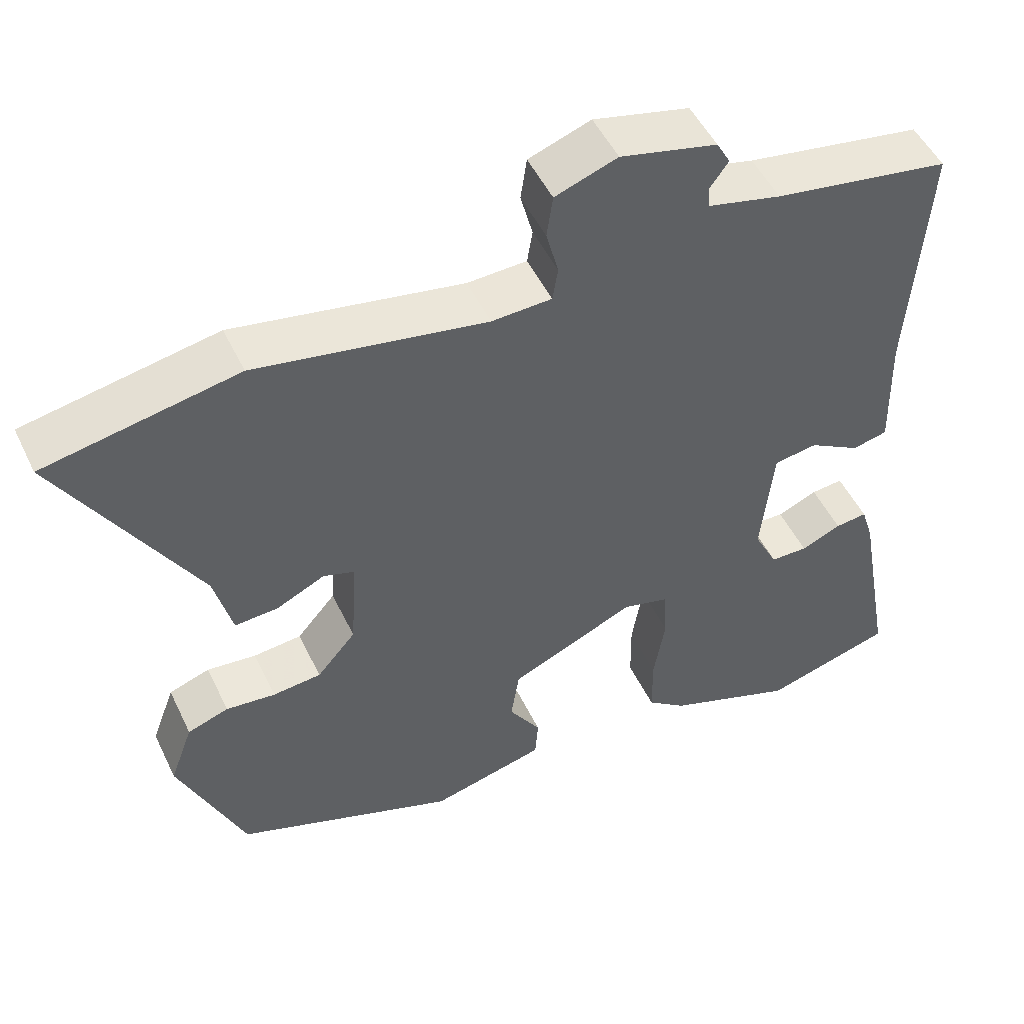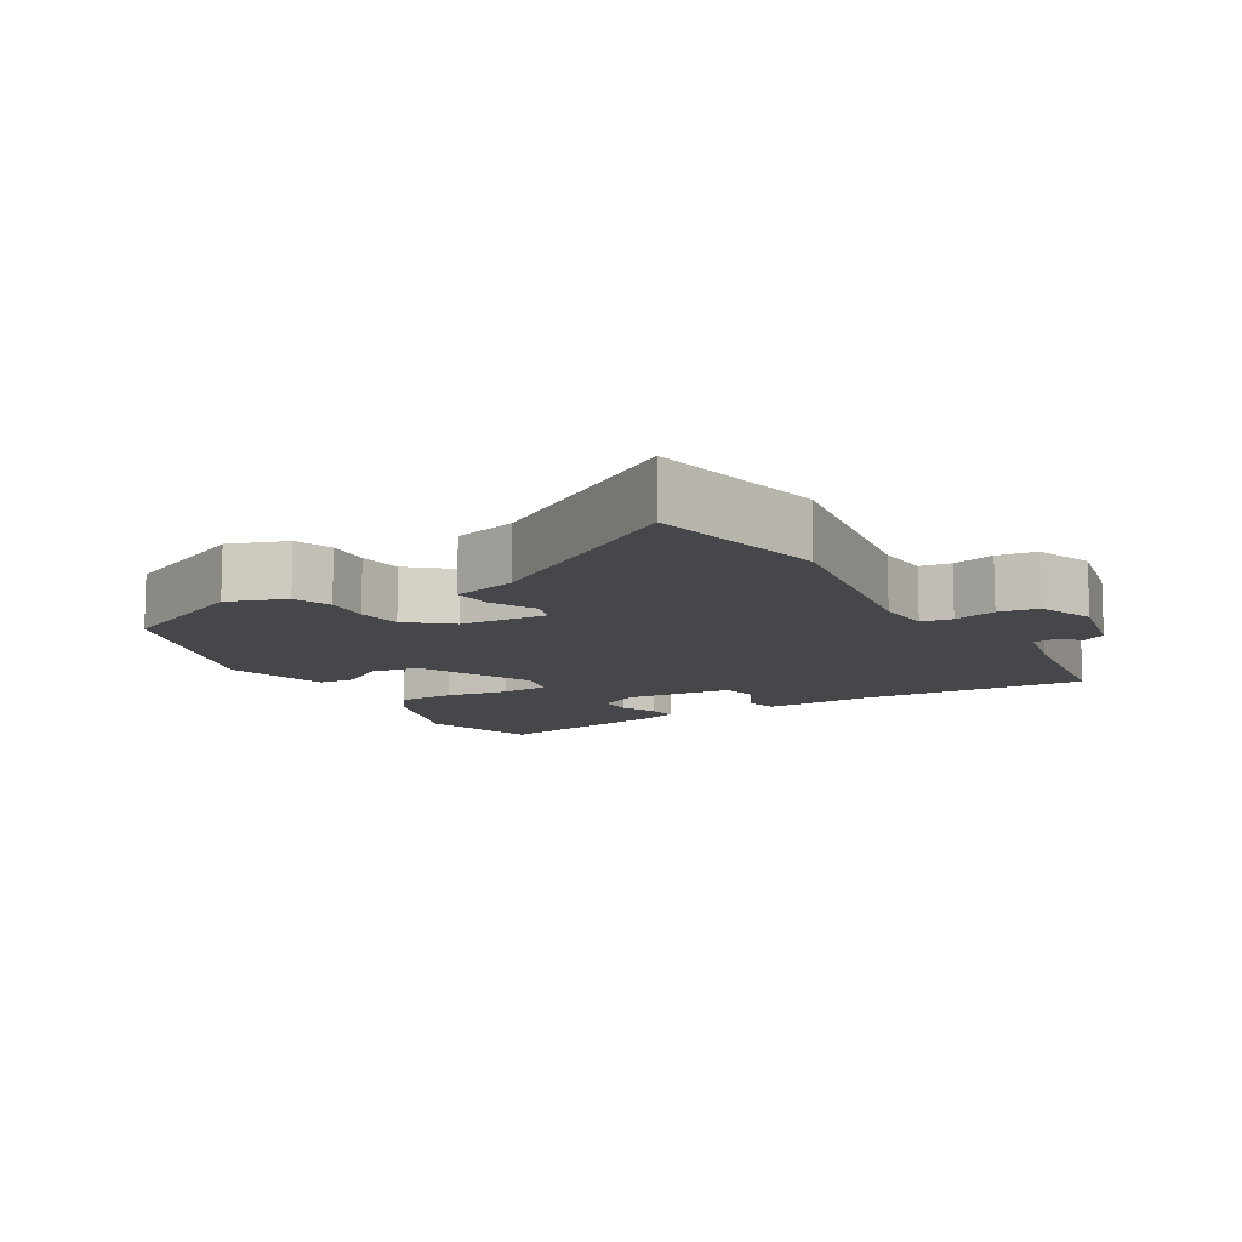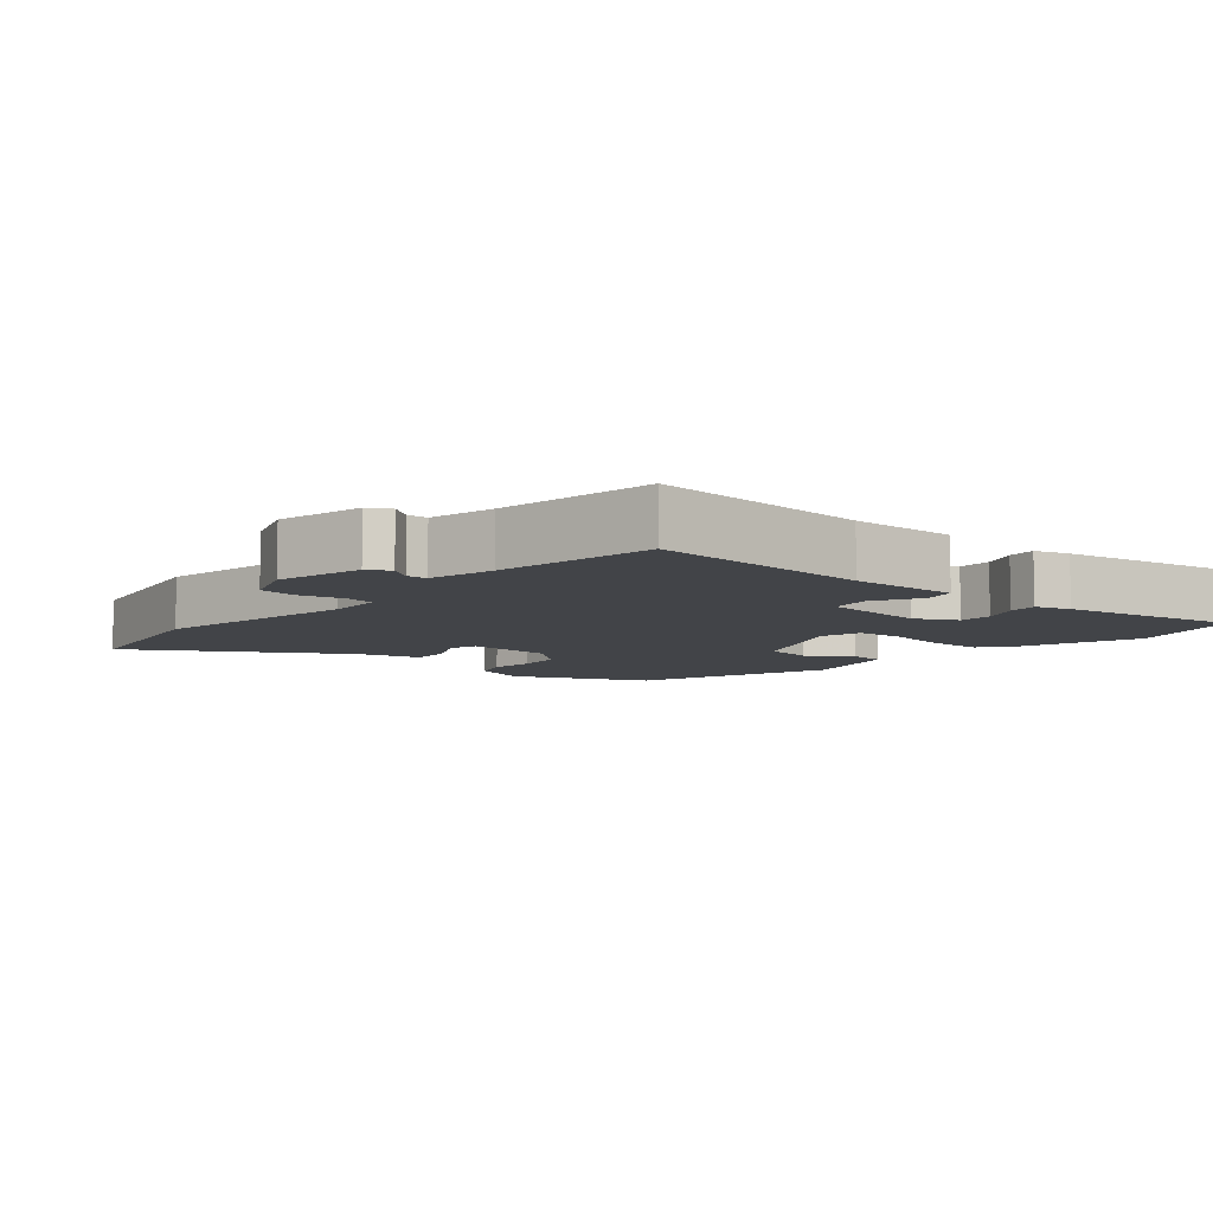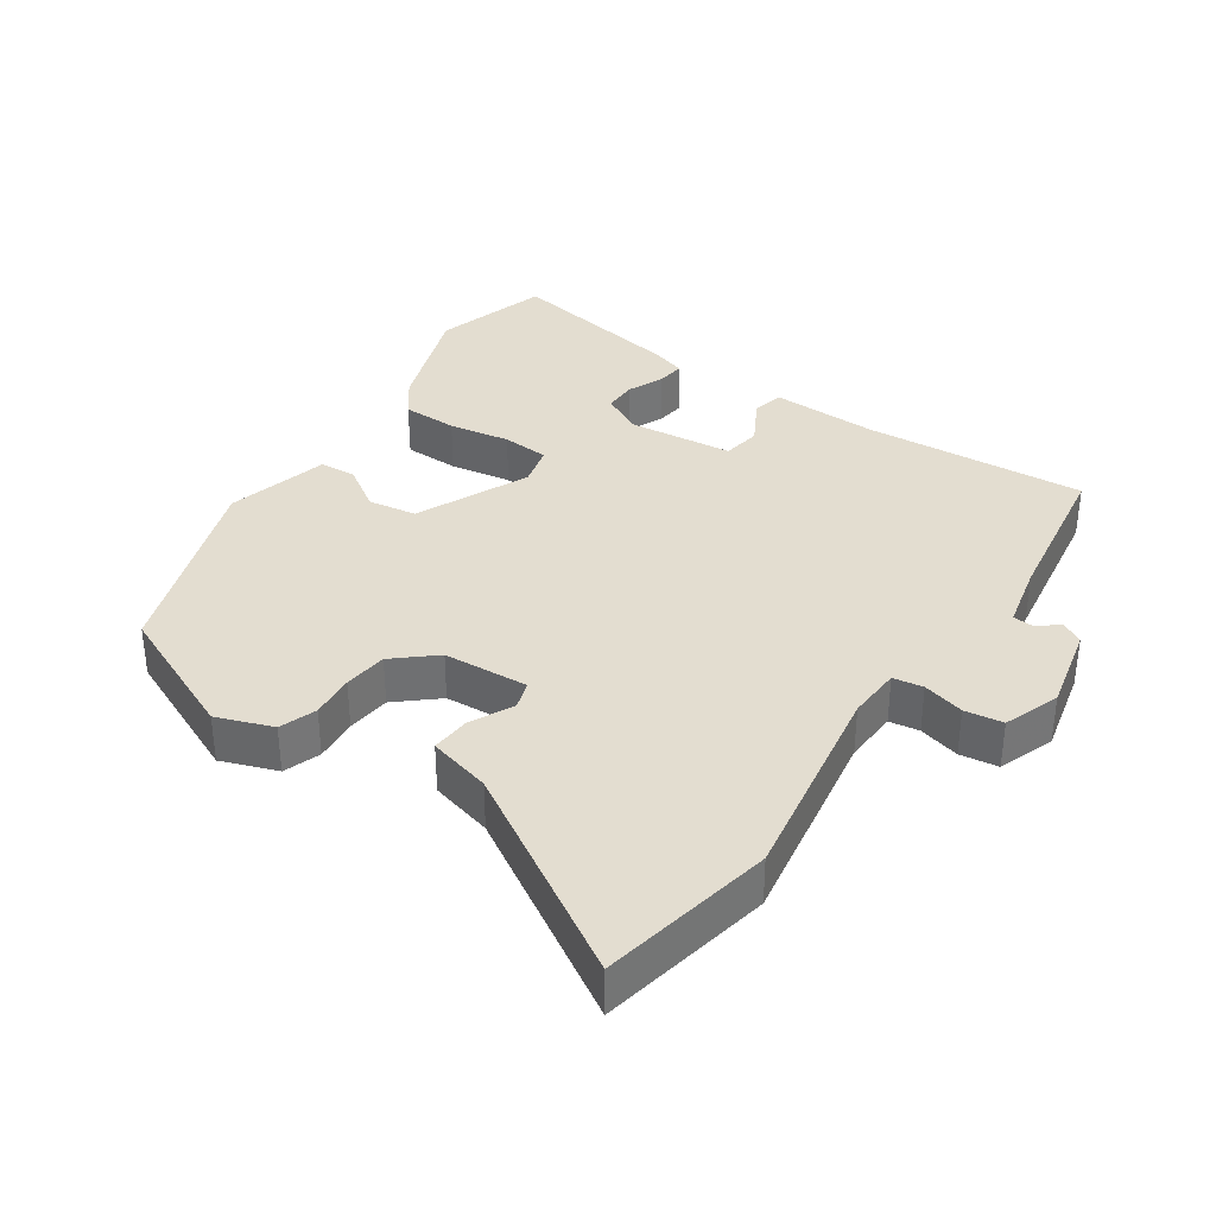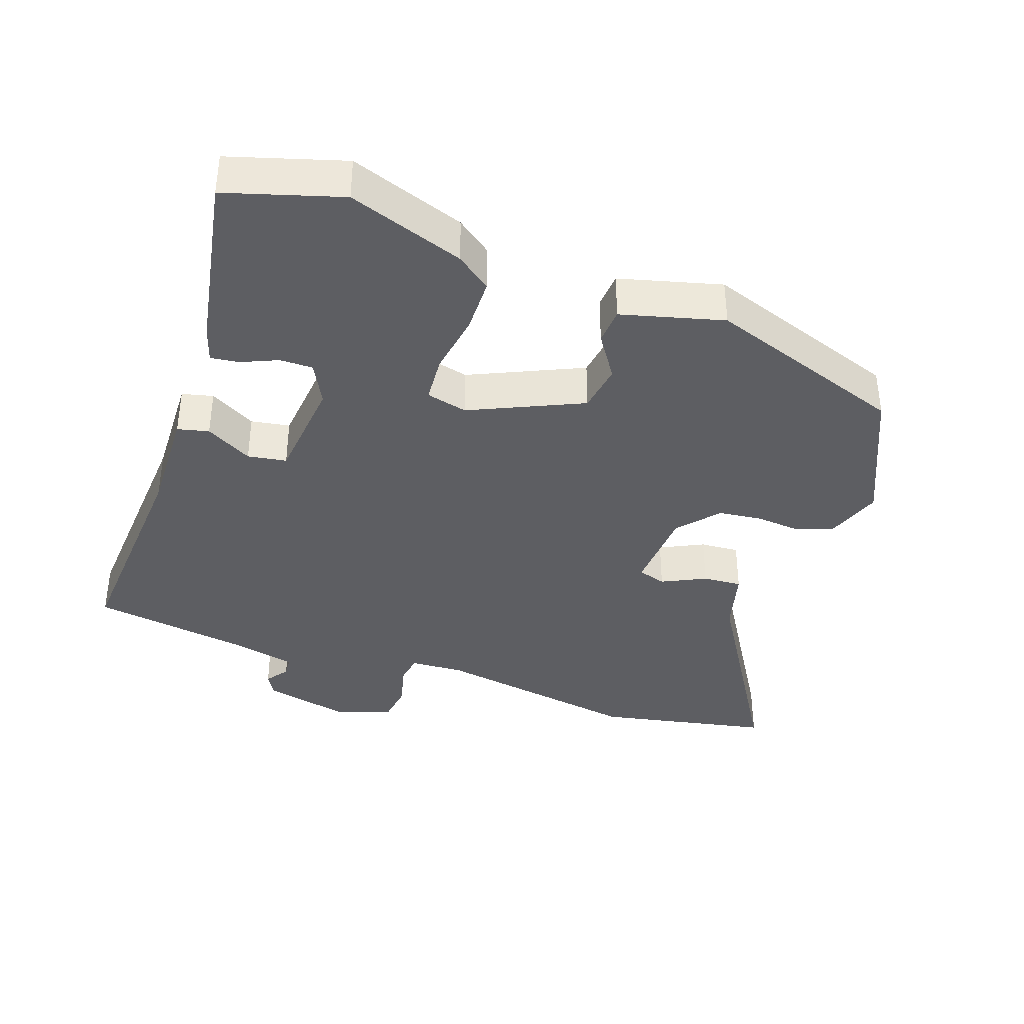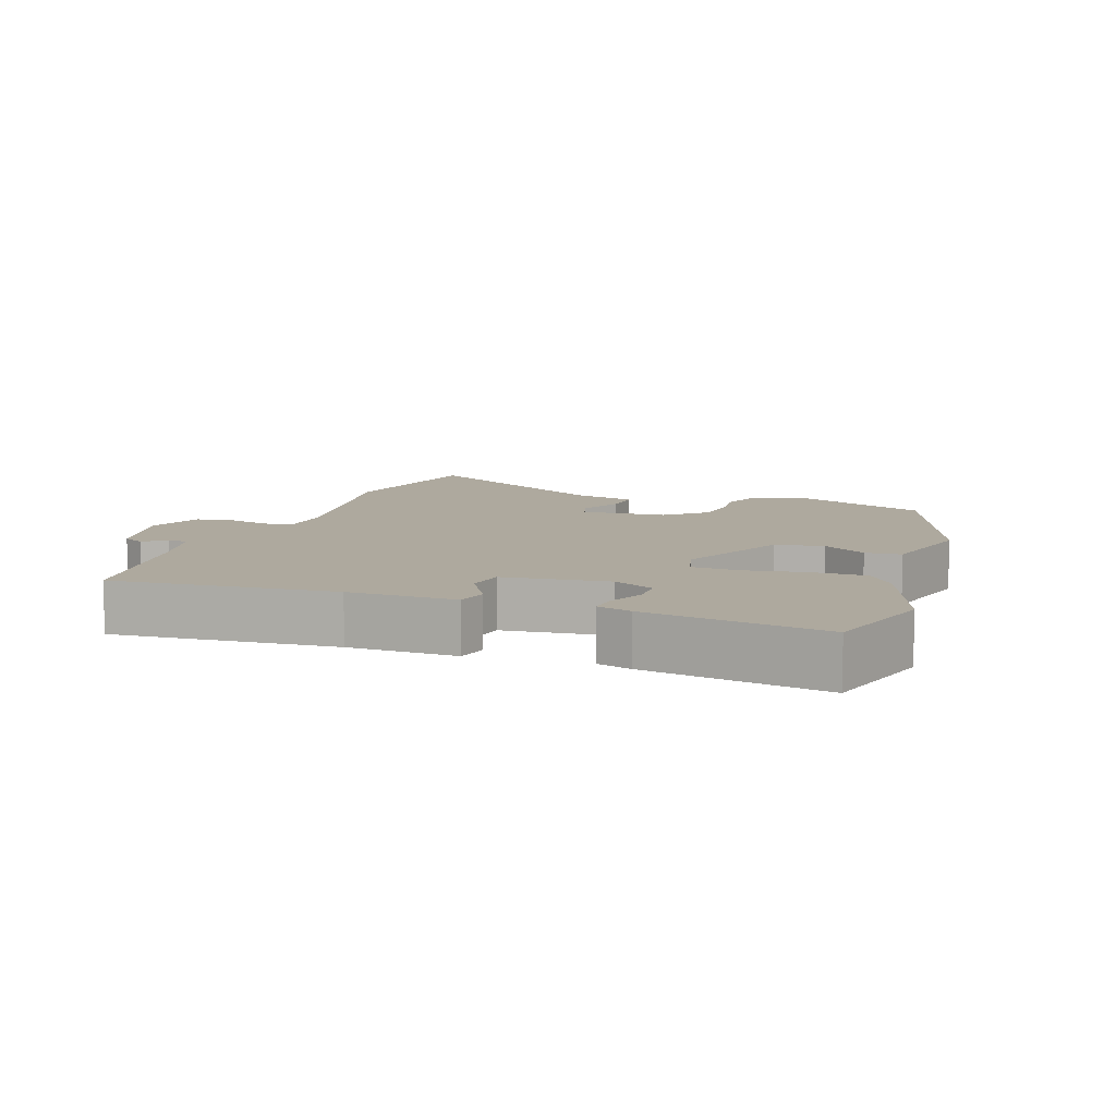
<metadata>
{"format":"obj","ext":"obj","renderer":"f3d","projection":"perspective","resolution":1024,"background":"white","views":[{"elev":49.8,"azim":-24.9,"up":"+Z"},{"elev":-10.8,"azim":-58.9,"up":"+Y"},{"elev":-7.8,"azim":49.2,"up":"+Y"},{"elev":35.6,"azim":-55.7,"up":"+Y"},{"elev":-38.4,"azim":160.9,"up":"+Y"},{"elev":9.1,"azim":109.2,"up":"+Y"}]}
</metadata>
<code>
v 0.528 0.07 0.485
v 0.505 0.07 0.159
v 0.509 0.07 0.001
v 0.463 0.07 -0.01
v 0.395 0.07 0.028
v 0.338 0.07 0.019
v 0.322 0.07 -0.135
v 0.353 0.07 -0.196
v 0.402 0.07 -0.196
v 0.455 0.07 -0.173
v 0.497 0.07 -0.168
v 0.513 0.07 -0.219
v 0.56 0.07 -0.482
v 0.391 0.07 -0.532
v 0.221 0.07 -0.472
v 0.17 0.07 -0.434
v 0.169 0.07 -0.353
v 0.184 0.07 -0.263
v 0.179 0.07 -0.194
v 0.119 0.07 -0.179
v -0.046 0.07 -0.253
v -0.057 0.07 -0.324
v -0.015 0.07 -0.388
v -0.019 0.07 -0.441
v -0.169 0.07 -0.48
v -0.46 0.07 -0.378
v -0.547 0.07 -0.181
v -0.517 0.07 -0.099
v -0.463 0.07 -0.08
v -0.398 0.07 -0.086
v -0.334 0.07 -0.079
v -0.283 0.07 -0.02
v -0.275 0.07 0.105
v -0.316 0.07 0.118
v -0.38 0.07 0.087
v -0.437 0.07 0.083
v -0.461 0.07 0.175
v -0.64 0.07 0.472
v -0.386 0.07 0.522
v -0.083 0.07 0.471
v -0.004 0.07 0.475
v 0.003 0.07 0.519
v -0.013 0.07 0.58
v -0.005 0.07 0.636
v 0.077 0.07 0.666
v 0.204 0.07 0.637
v 0.222 0.07 0.605
v 0.198 0.07 0.572
v 0.2 0.07 0.543
v 0.296 0.07 0.521
v 0.528 0 0.485
v 0.505 0 0.159
v 0.509 0 0.001
v 0.463 0 -0.01
v 0.395 0 0.028
v 0.338 0 0.019
v 0.322 0 -0.135
v 0.353 0 -0.196
v 0.402 0 -0.196
v 0.455 0 -0.173
v 0.497 0 -0.168
v 0.513 0 -0.219
v 0.56 0 -0.482
v 0.391 0 -0.532
v 0.221 0 -0.472
v 0.17 0 -0.434
v 0.169 0 -0.353
v 0.184 0 -0.263
v 0.179 0 -0.194
v 0.119 0 -0.179
v -0.046 0 -0.253
v -0.057 0 -0.324
v -0.015 0 -0.388
v -0.019 0 -0.441
v -0.169 0 -0.48
v -0.46 0 -0.378
v -0.547 0 -0.181
v -0.517 0 -0.099
v -0.463 0 -0.08
v -0.398 0 -0.086
v -0.334 0 -0.079
v -0.283 0 -0.02
v -0.275 0 0.105
v -0.316 0 0.118
v -0.38 0 0.087
v -0.437 0 0.083
v -0.461 0 0.175
v -0.64 0 0.472
v -0.386 0 0.522
v -0.083 0 0.471
v -0.004 0 0.475
v 0.003 0 0.519
v -0.013 0 0.58
v -0.005 0 0.636
v 0.077 0 0.666
v 0.204 0 0.637
v 0.222 0 0.605
v 0.198 0 0.572
v 0.2 0 0.543
v 0.296 0 0.521
f 45 46 47 48
f 45 48 49
f 42 43 44 45
f 41 42 45 49
f 37 38 39 40
f 37 40 41
f 34 35 36 37
f 33 34 37 41
f 32 33 41 49
f 27 28 29 30
f 27 30 31
f 26 27 31
f 25 26 31 32
f 22 23 24 25
f 21 22 25 32
f 15 16 17 18
f 15 18 19
f 14 15 19
f 13 14 19
f 12 13 19
f 9 10 11 12
f 8 9 12
f 8 12 19 20
f 2 3 4 5
f 50 1 2 5
f 50 5 6
f 49 50 6 7
f 20 21 32 49
f 20 49 7
f 7 8 20
f 98 97 96 95
f 99 98 95
f 95 94 93 92
f 99 95 92 91
f 90 89 88 87
f 91 90 87
f 87 86 85 84
f 91 87 84 83
f 99 91 83 82
f 80 79 78 77
f 81 80 77
f 81 77 76
f 82 81 76 75
f 75 74 73 72
f 82 75 72 71
f 68 67 66 65
f 69 68 65
f 69 65 64
f 69 64 63
f 69 63 62
f 62 61 60 59
f 62 59 58
f 70 69 62 58
f 55 54 53 52
f 55 52 51 100
f 56 55 100
f 57 56 100 99
f 99 82 71 70
f 57 99 70
f 70 58 57
f 1 51 52 2
f 2 52 53 3
f 3 53 54 4
f 4 54 55 5
f 5 55 56 6
f 6 56 57 7
f 7 57 58 8
f 8 58 59 9
f 9 59 60 10
f 10 60 61 11
f 11 61 62 12
f 12 62 63 13
f 13 63 64 14
f 14 64 65 15
f 15 65 66 16
f 16 66 67 17
f 17 67 68 18
f 18 68 69 19
f 19 69 70 20
f 20 70 71 21
f 21 71 72 22
f 22 72 73 23
f 23 73 74 24
f 24 74 75 25
f 25 75 76 26
f 26 76 77 27
f 27 77 78 28
f 28 78 79 29
f 29 79 80 30
f 30 80 81 31
f 31 81 82 32
f 32 82 83 33
f 33 83 84 34
f 34 84 85 35
f 35 85 86 36
f 36 86 87 37
f 37 87 88 38
f 38 88 89 39
f 39 89 90 40
f 40 90 91 41
f 41 91 92 42
f 42 92 93 43
f 43 93 94 44
f 44 94 95 45
f 45 95 96 46
f 46 96 97 47
f 47 97 98 48
f 48 98 99 49
f 49 99 100 50
f 50 100 51 1

</code>
